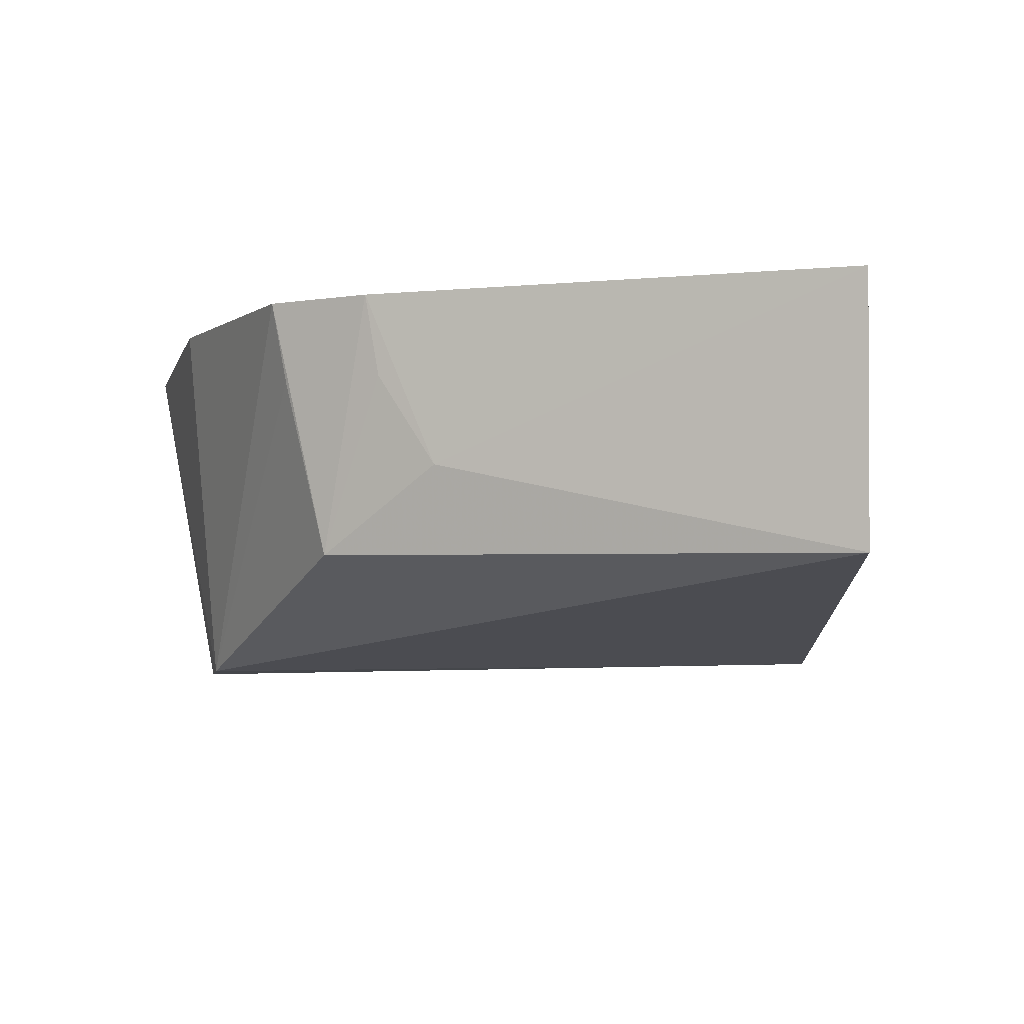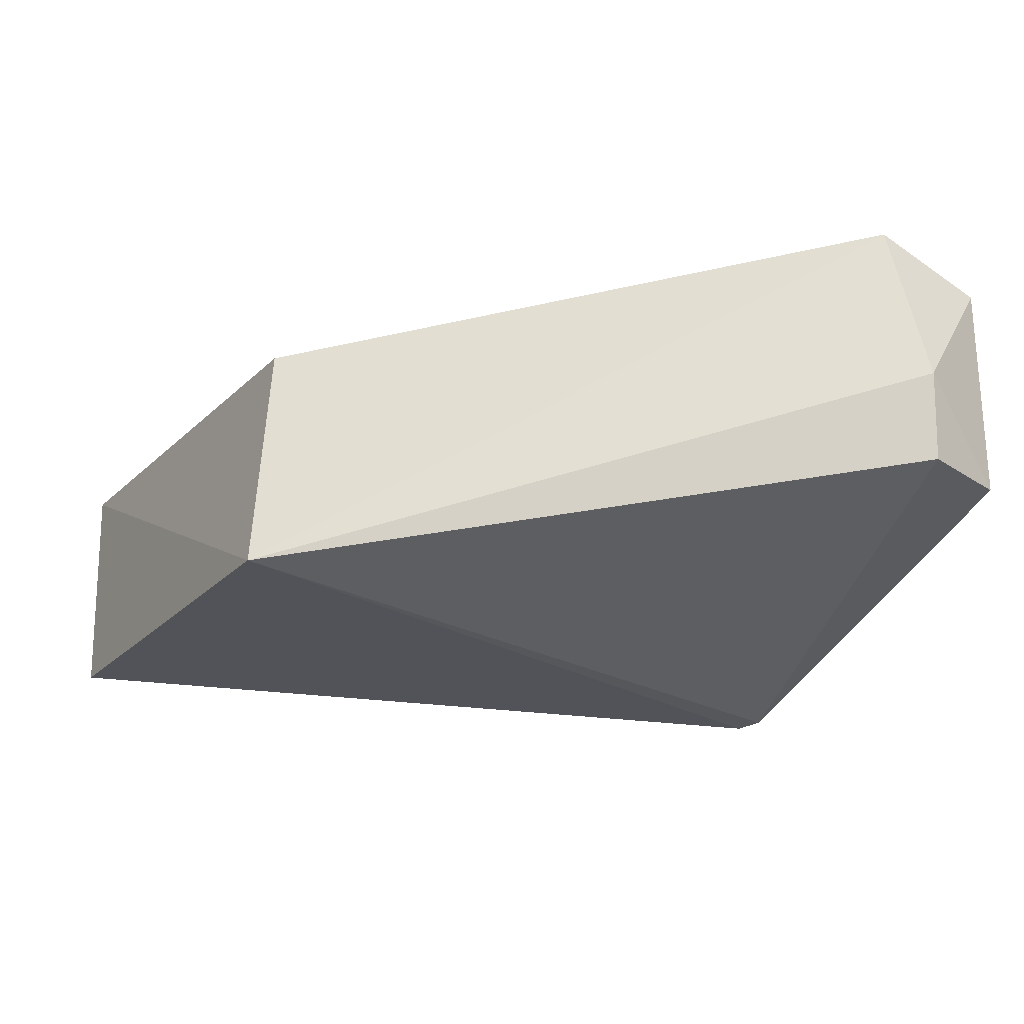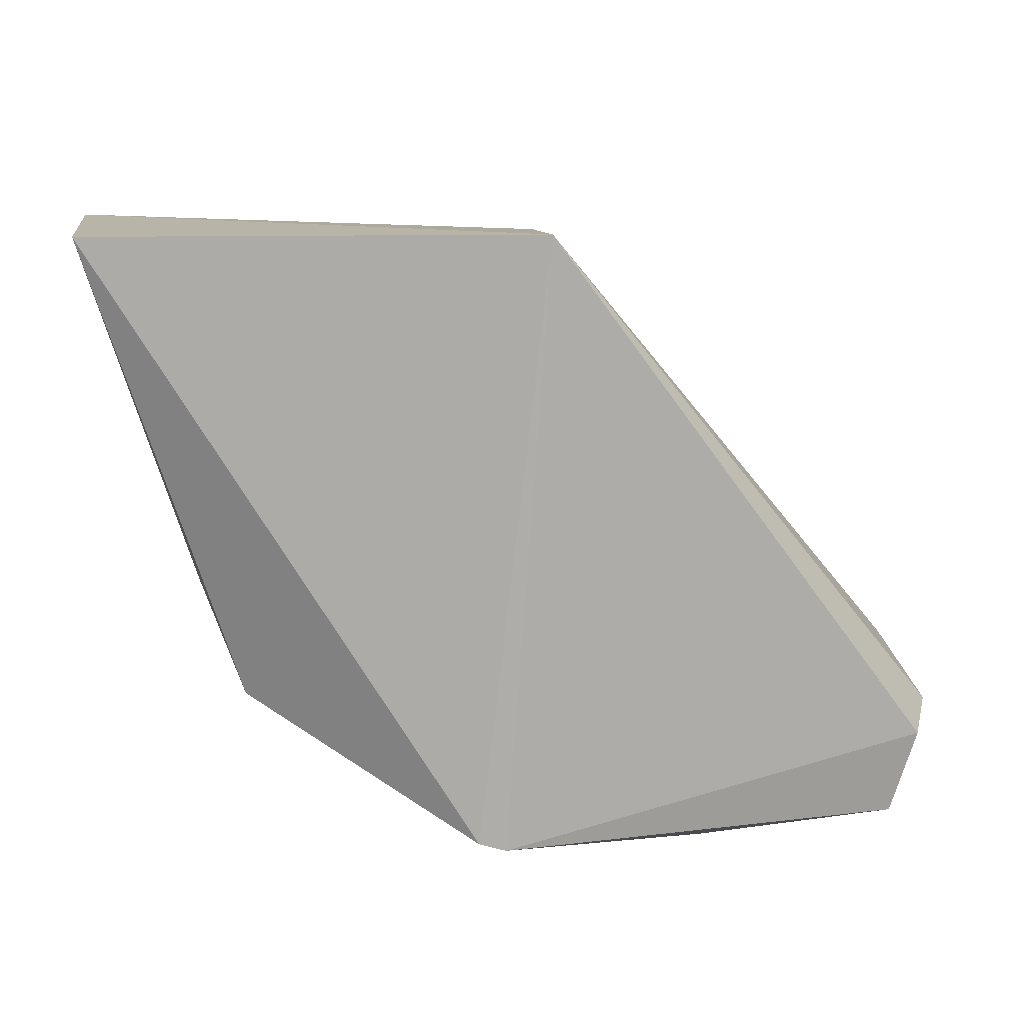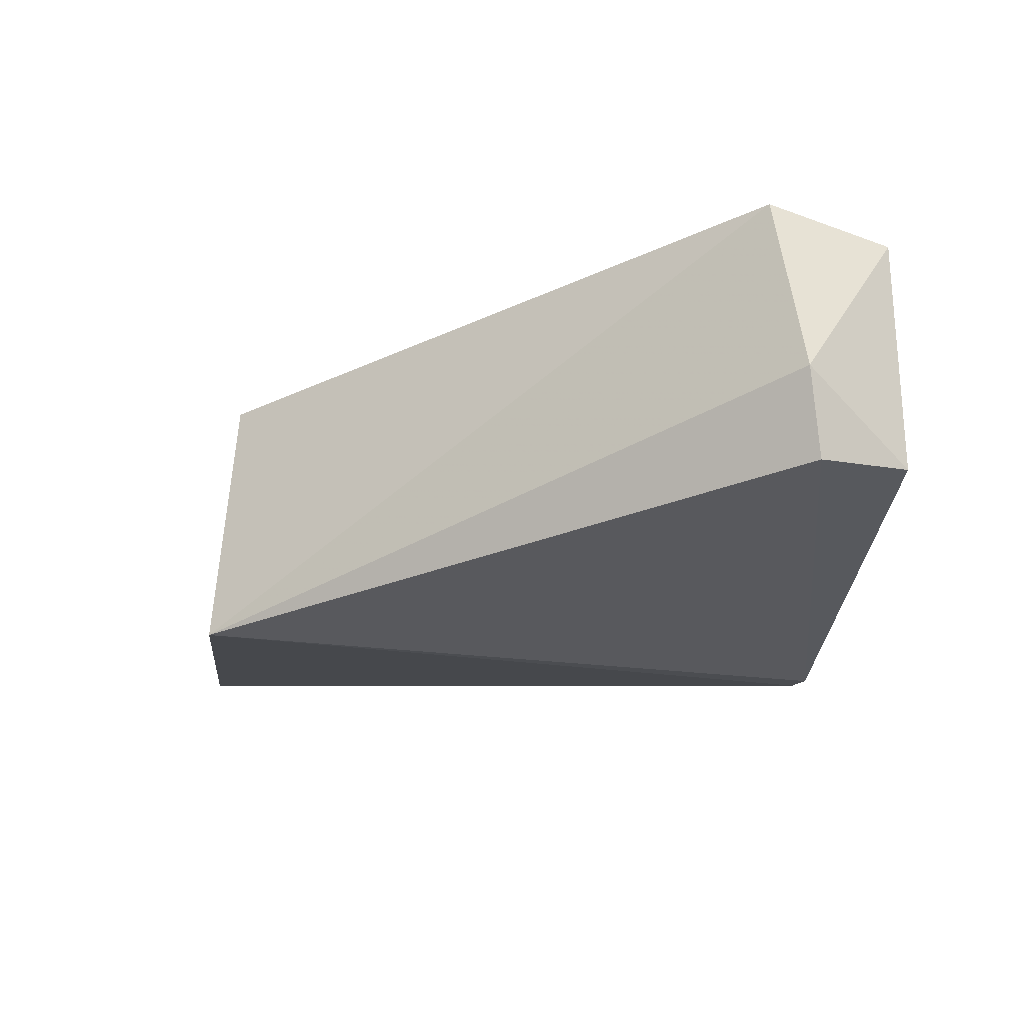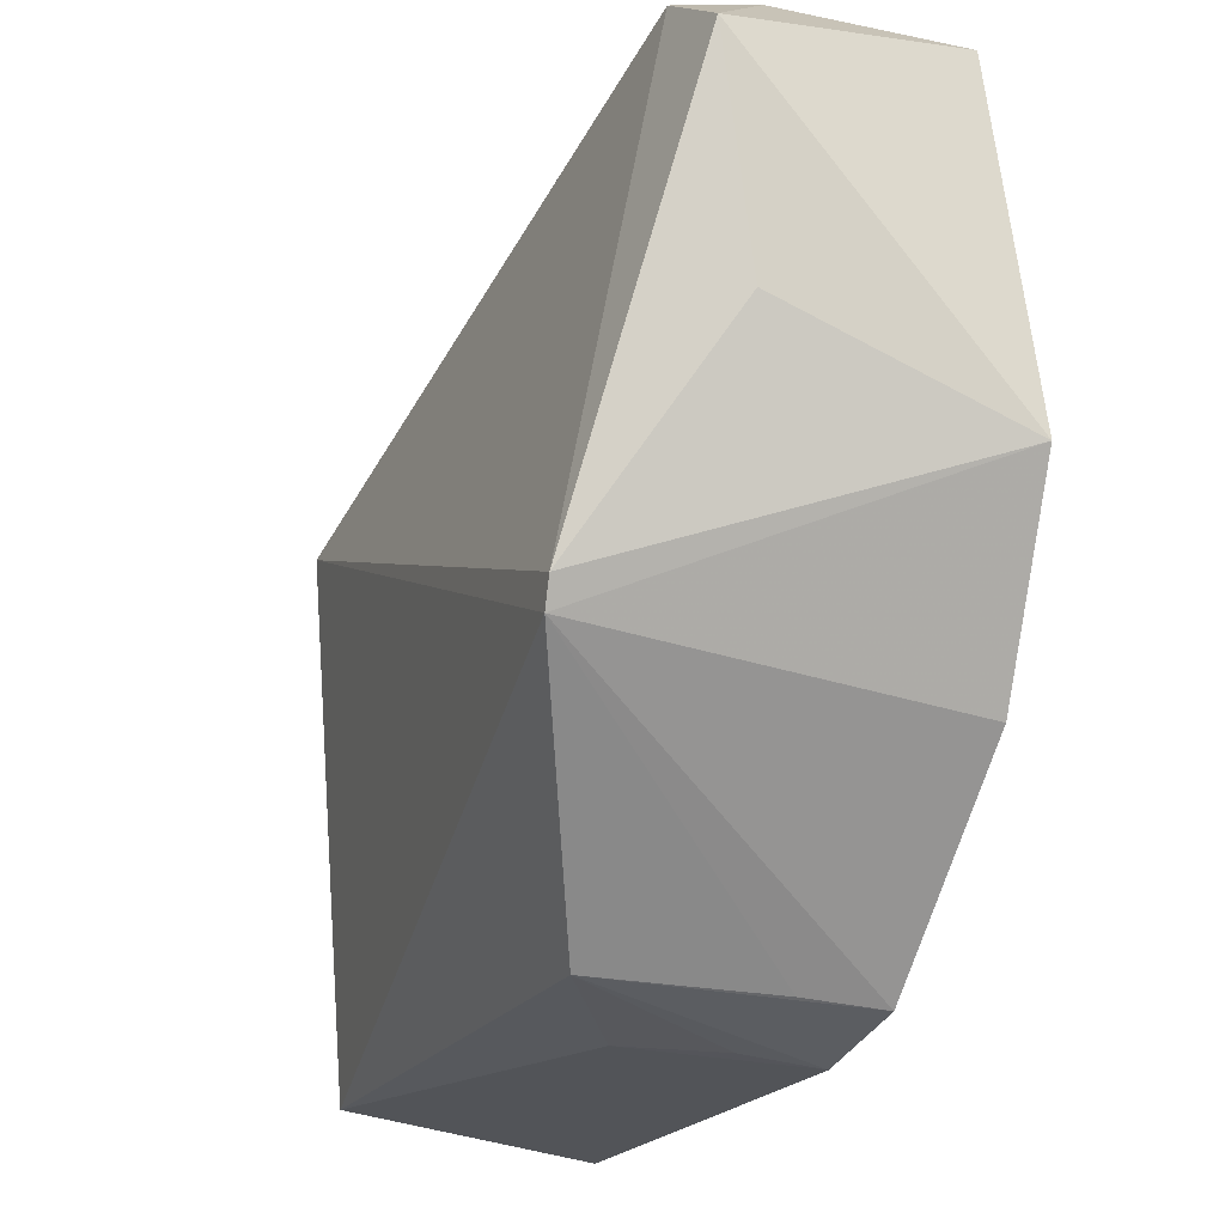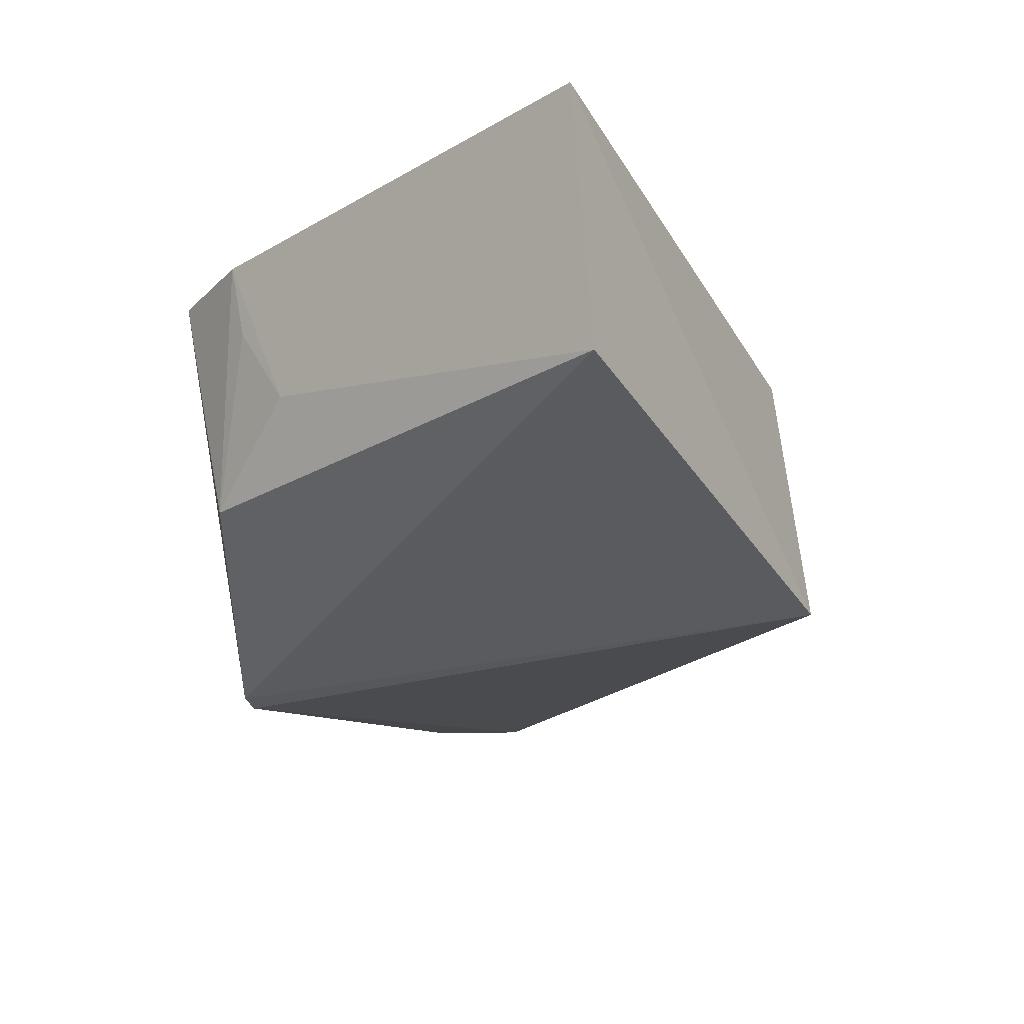
<metadata>
{"format":"obj","ext":"obj","renderer":"f3d","projection":"perspective","resolution":1024,"background":"white","views":[{"elev":-7.0,"azim":-165.9,"up":"+Y"},{"elev":-29.4,"azim":-15.2,"up":"+Y"},{"elev":-76.3,"azim":-75.3,"up":"+Y"},{"elev":-19.5,"azim":7.0,"up":"+Y"},{"elev":-18.3,"azim":67.2,"up":"+Z"},{"elev":-24.0,"azim":-137.9,"up":"+Y"}]}
</metadata>
<code>
v 0.03699 0.06457 0.03885
v 0.04222 0.05324 0.03632
v 0.03082 0.06473 0.006532
v 0.004951 0.06442 0.004426
v 0.01038 0.04983 0.02741
v 0.03816 0.06524 0.01486
v 0.03862 0.05305 0.03851
v 0.01113 0.06127 0.02637
v 0.03732 0.0493 0.01687
v 0.0429 0.06457 0.02296
v 0.04194 0.06304 0.03726
v 0.03832 0.0568 0.03954
v 0.03793 0.04921 0.01802
v 0.005252 0.05314 0.005985
v 0.04174 0.05472 0.02709
v 0.02614 0.06459 0.005217
v 0.0233 0.05733 0.006046
v 0.02859 0.05375 0.007359
v 0.03026 0.06131 0.006873
v 0.02567 0.06117 0.005669
f 6 3 4
f 6 4 1
f 8 5 1
f 8 1 4
f 8 4 5
f 9 3 6
f 10 6 1
f 10 9 6
f 11 10 1
f 11 2 10
f 12 1 5
f 12 5 7
f 12 11 1
f 12 7 2
f 12 2 11
f 13 7 5
f 13 5 9
f 13 2 7
f 13 9 10
f 14 9 5
f 14 5 4
f 15 13 10
f 15 10 2
f 15 2 13
f 16 4 3
f 17 14 4
f 17 4 16
f 18 9 14
f 18 14 17
f 18 16 3
f 19 18 3
f 19 3 9
f 19 9 18
f 20 18 17
f 20 17 16
f 20 16 18

</code>
